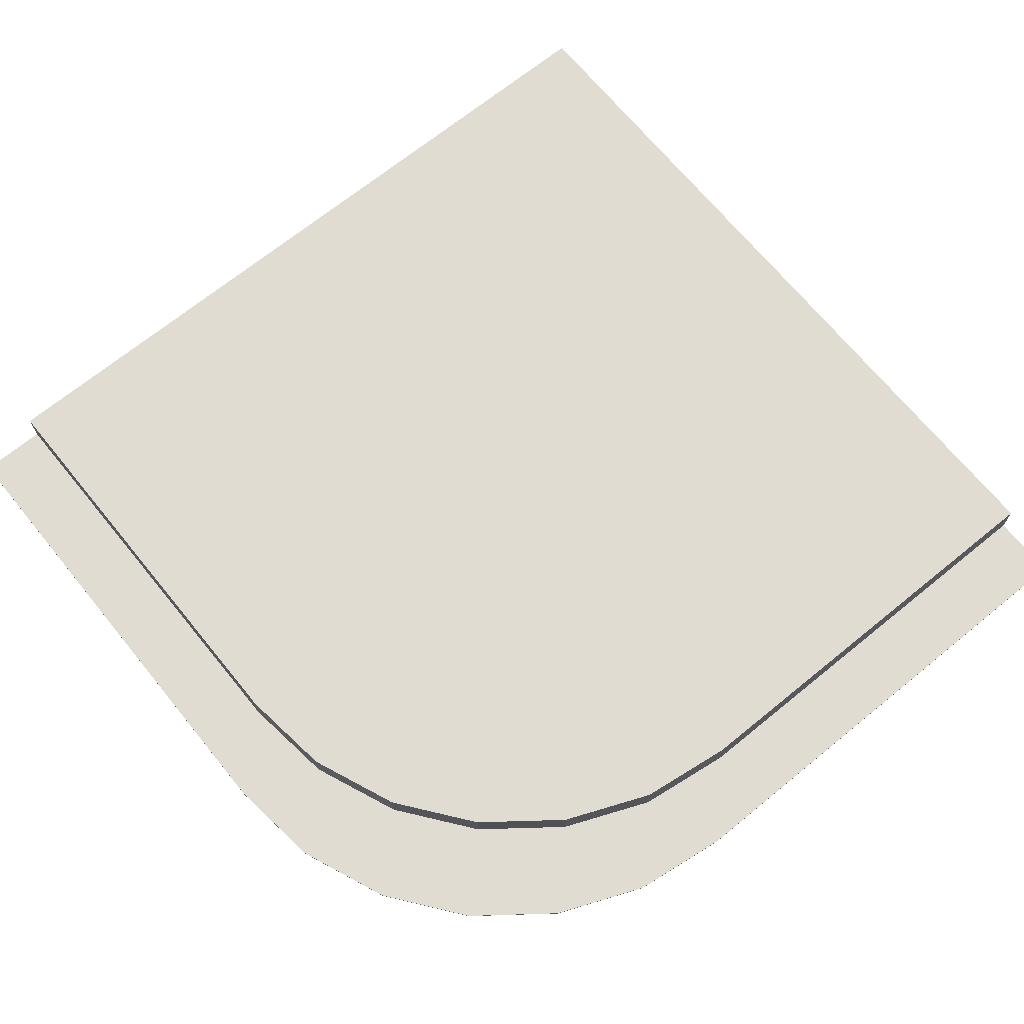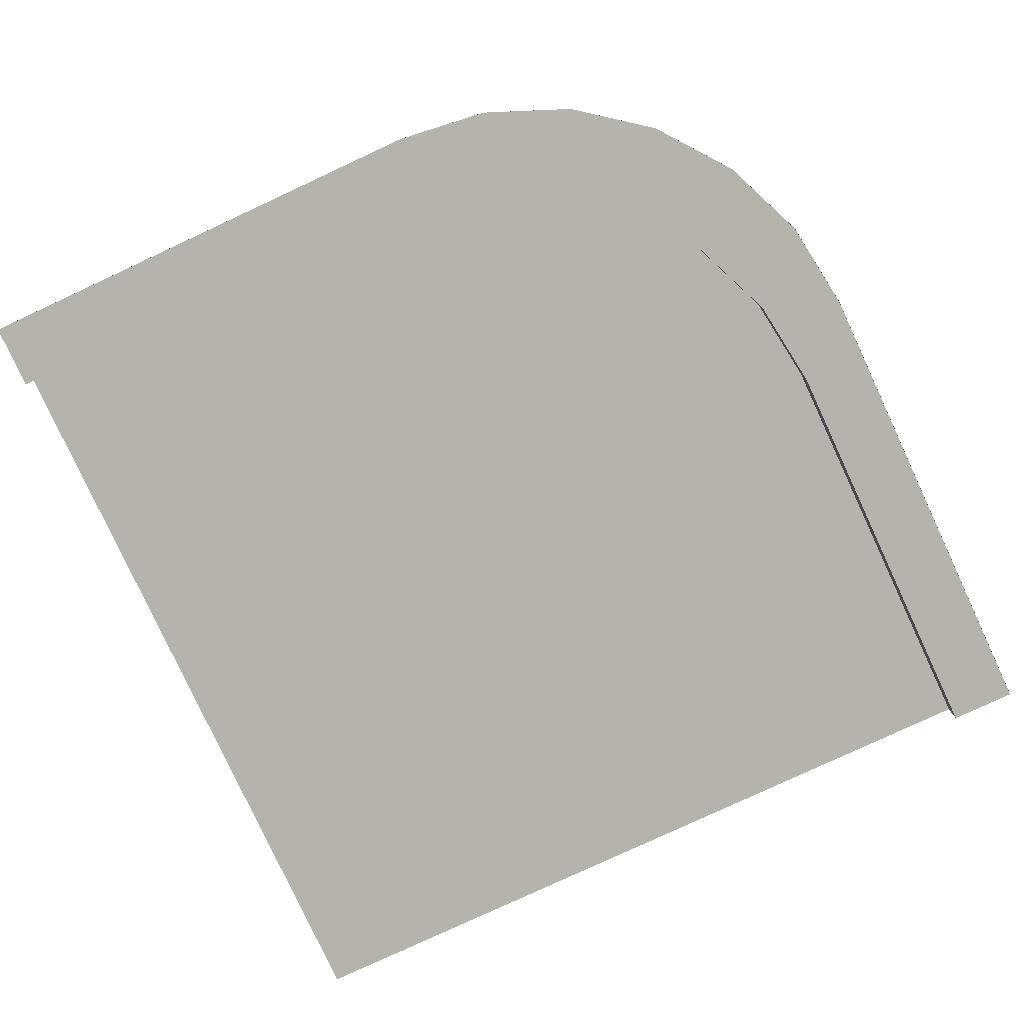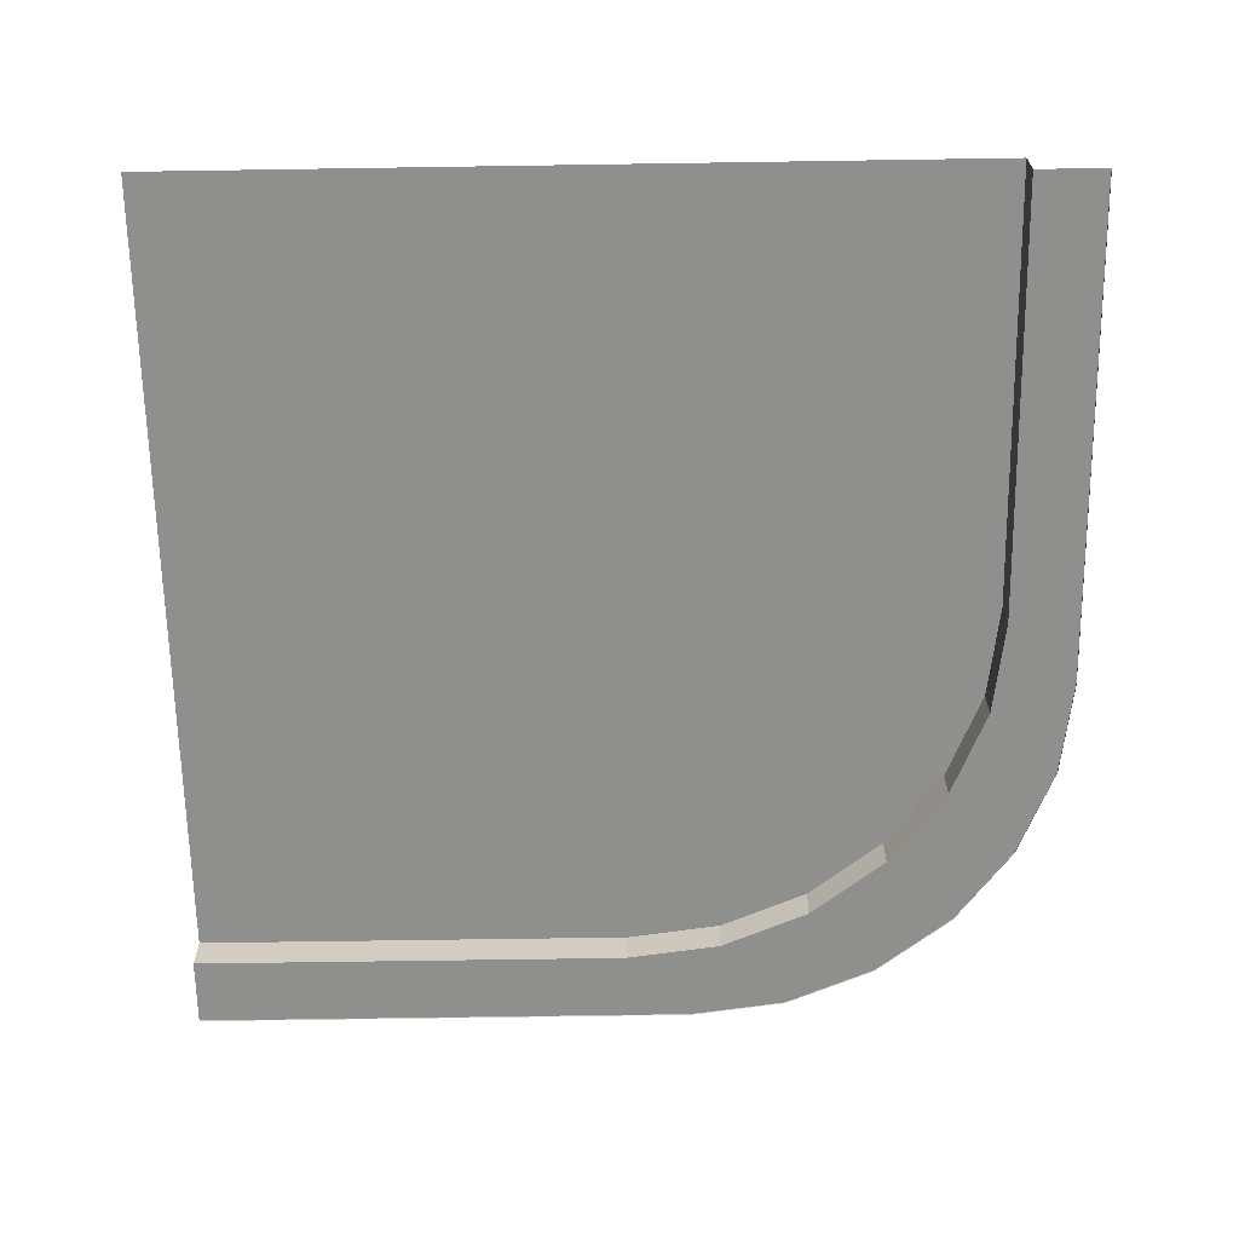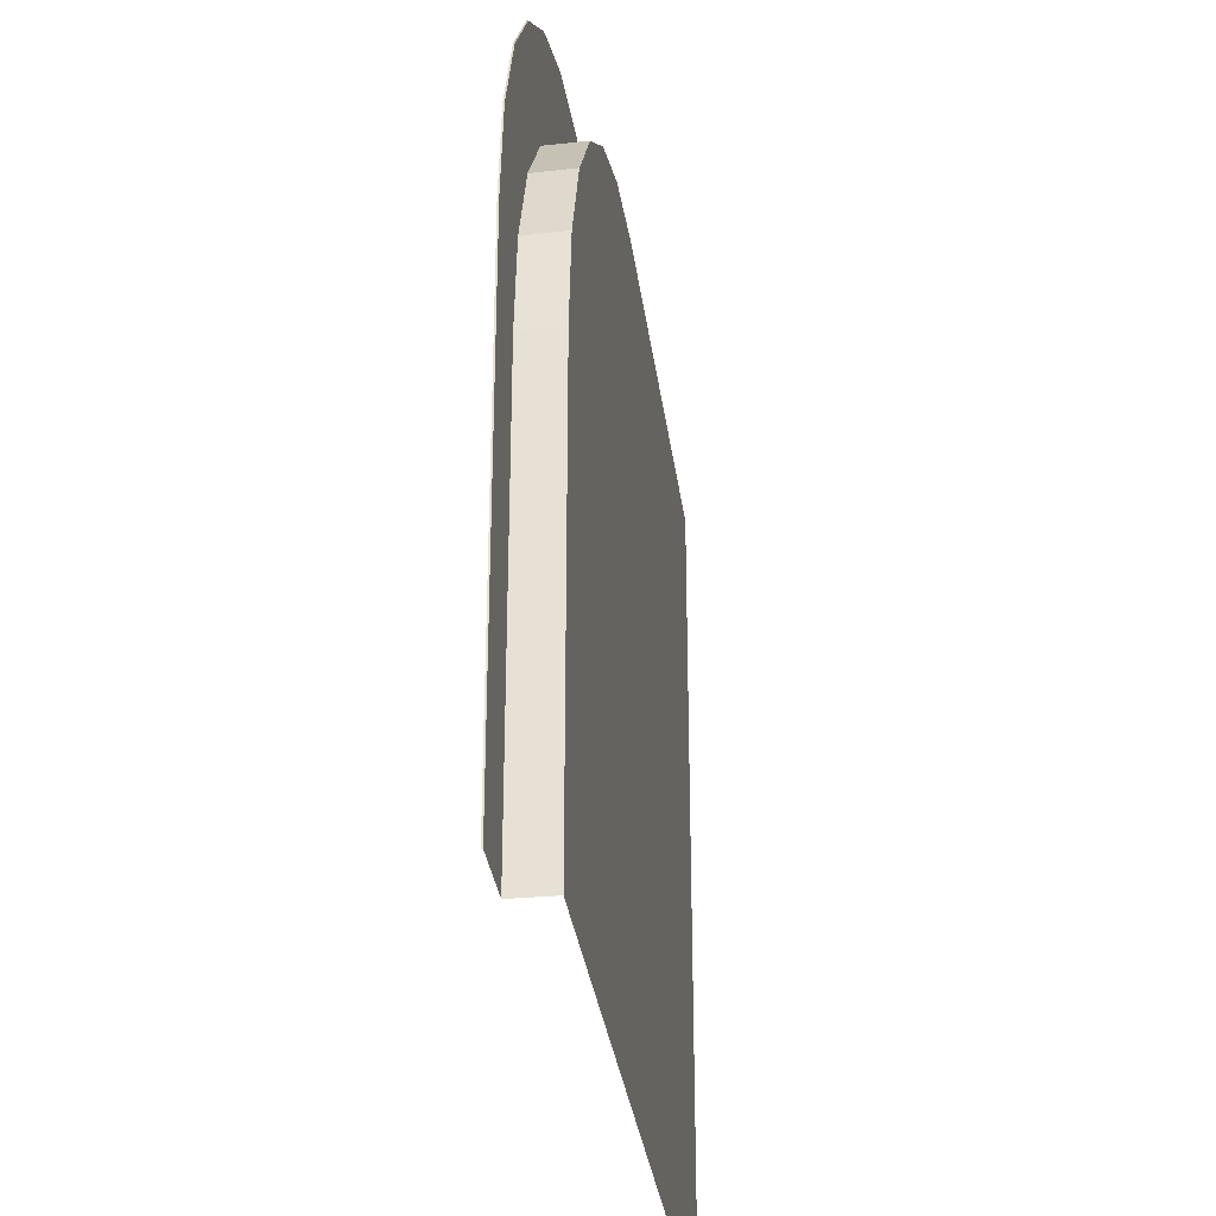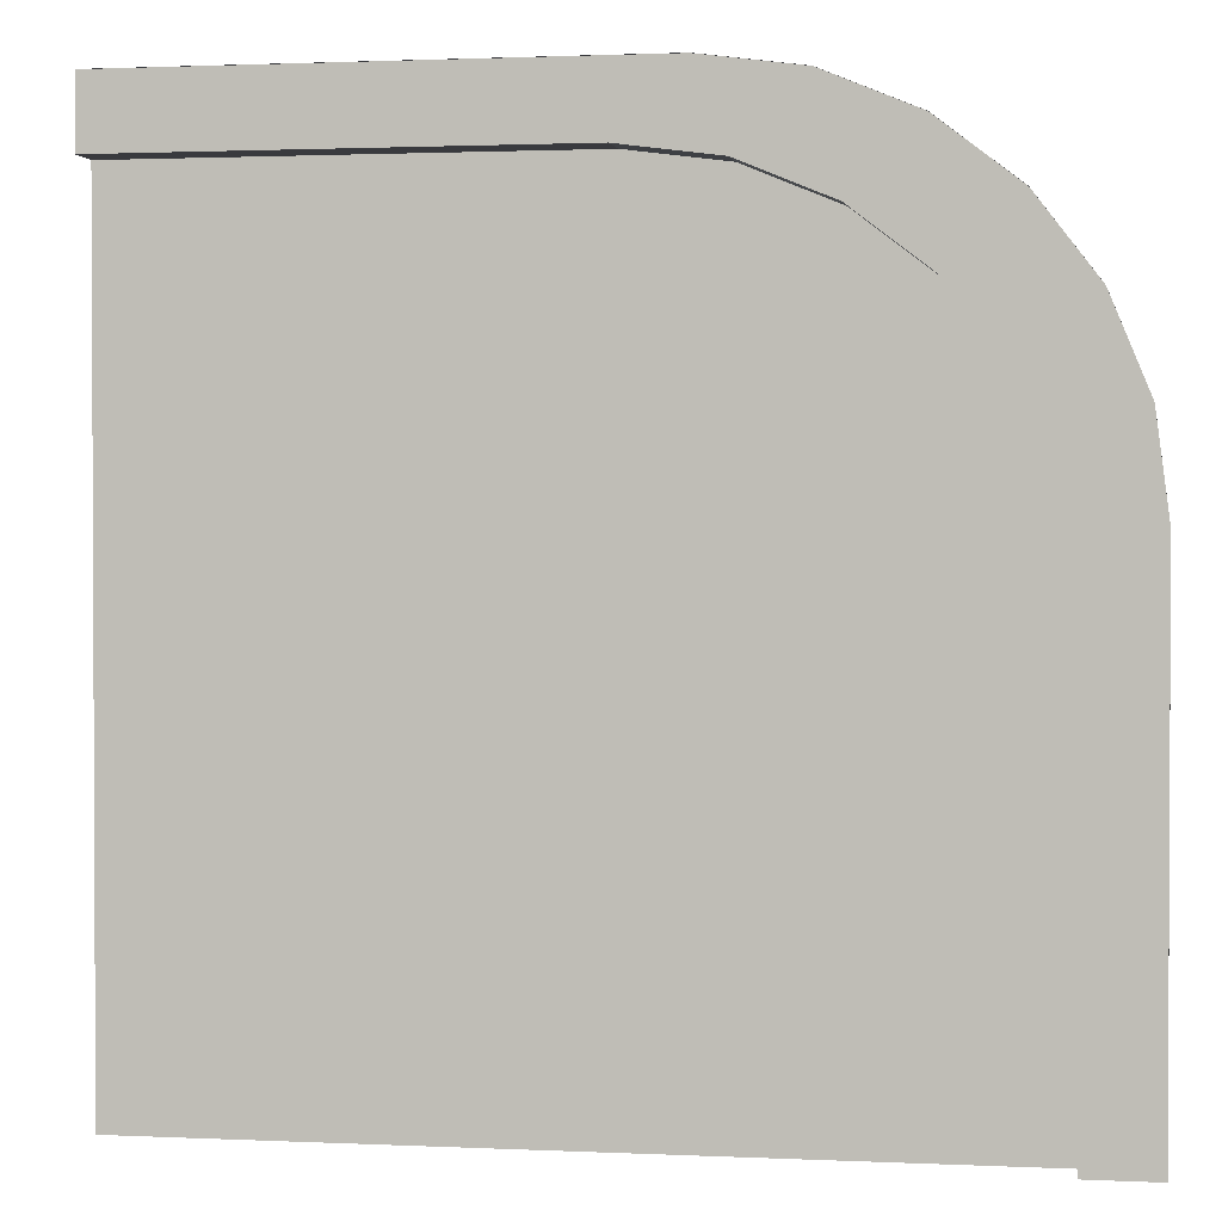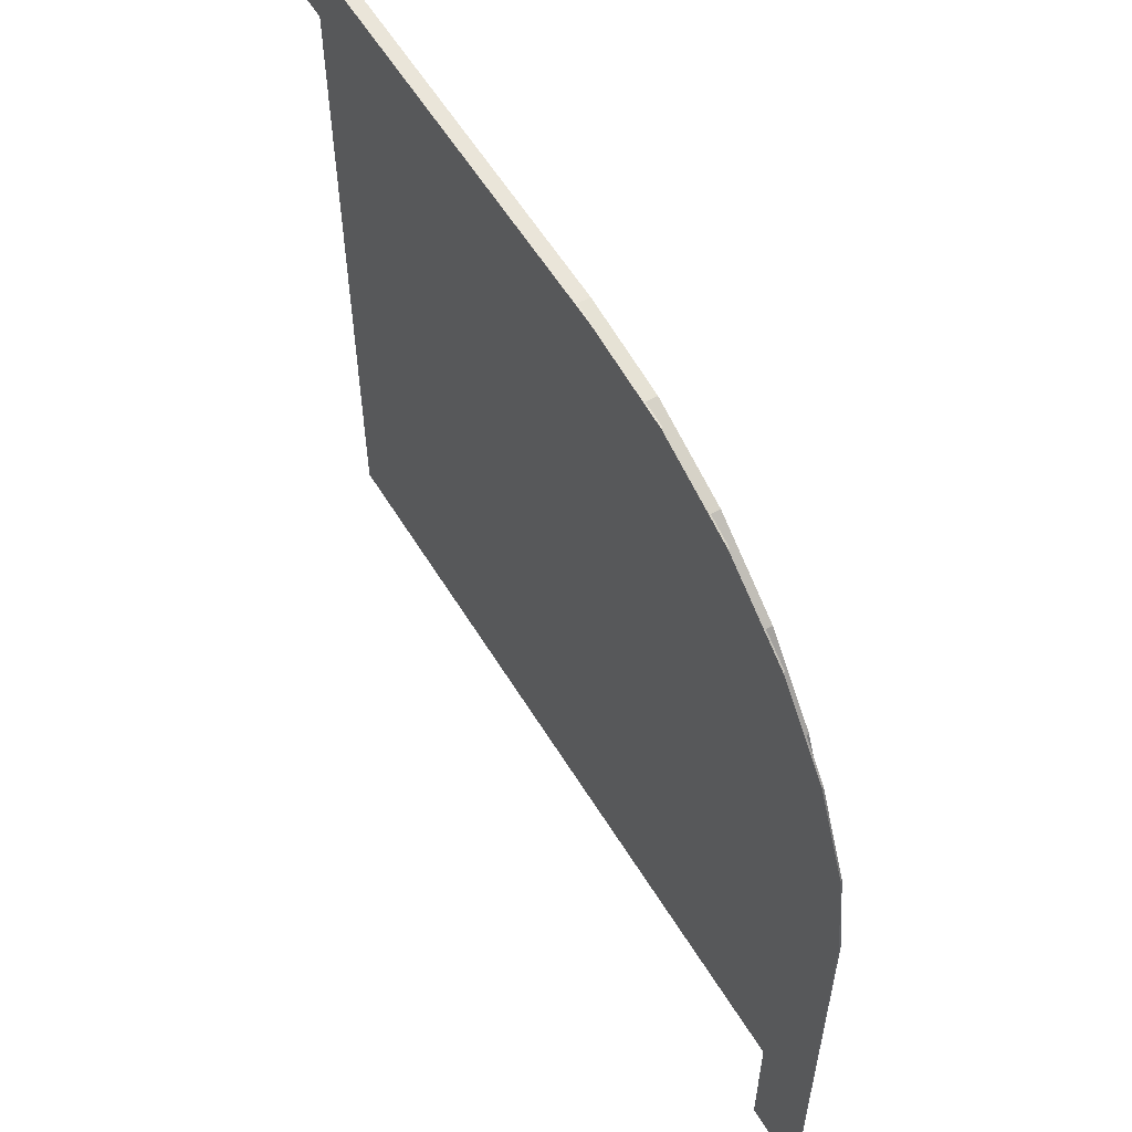
<metadata>
{"format":"obj","ext":"obj","renderer":"f3d","projection":"perspective","resolution":1024,"background":"white","views":[{"elev":69.1,"azim":50.8,"up":"+Y"},{"elev":-79.9,"azim":24.9,"up":"+Y"},{"elev":-65.1,"azim":-89.1,"up":"+Y"},{"elev":-31.8,"azim":97.4,"up":"+Z"},{"elev":1.5,"azim":9.6,"up":"+Z"},{"elev":58.3,"azim":58.8,"up":"+Z"}]}
</metadata>
<code>
o 立方体.095
v -2e-06 0.2772 -6
v -0 0.01 -0.47
v -0 0.2772 -0.47
v 5.53 0.01 -6
v 6 0.01 -6
v 0 0.01 0
v 5.53 0.2772 -6
v 6 0.01 -2.548
v 3.452 0.01 -4e-06
v 5.913 0.01 -1.888
v 5.659 0.01 -1.274
v 5.254 0.01 -0.7462
v 4.726 0.01 -0.3414
v 4.112 0.01 -0.08682
v 5.53 0.01 -2.994
v 3.006 0.01 -0.47
v 5.444 0.01 -2.341
v 5.192 0.01 -1.732
v 4.791 0.01 -1.209
v 4.268 0.01 -0.8082
v 3.659 0.01 -0.556
v 3.017 0.2772 -0.47
v 5.53 0.2772 -2.983
v 3.668 0.2772 -0.5556
v 4.274 0.2772 -0.8066
v 4.794 0.2772 -1.206
v 5.193 0.2772 -1.726
v 5.444 0.2772 -2.332
v 6 0 -6
v 0 0 0
v 6 0 -2.548
v 3.452 0 -4e-06
v 5.913 0 -1.888
v 5.659 0 -1.274
v 5.254 0 -0.7462
v 4.726 0 -0.3414
v 4.112 0 -0.08682
f 3 2 16 22
f 16 2 6 9
f 7 23 15 4
f 1 3 22 24 25 26 27 28 23 7
f 16 9 14 21
f 21 14 13 20
f 20 13 12 19
f 19 12 11 18
f 18 11 10 17
f 17 10 8 15
f 15 23 28 17
f 17 28 27 18
f 18 27 26 19
f 19 26 25 20
f 20 25 24 21
f 21 24 22 16
f 15 8 5 4
f 12 13 36 35
f 8 10 33 31
f 9 6 30 32
f 14 9 32 37
f 5 8 31 29
f 11 12 35 34
f 13 14 37 36
f 10 11 34 33

</code>
